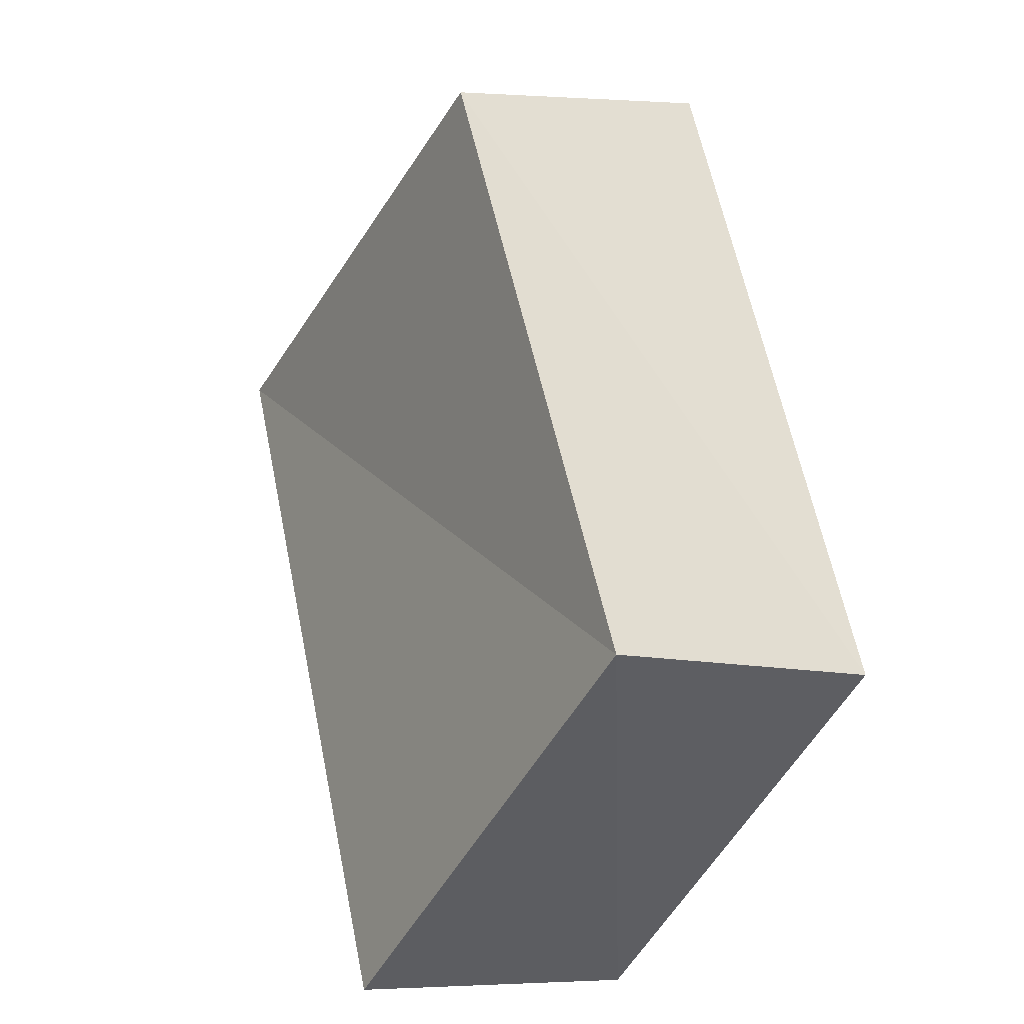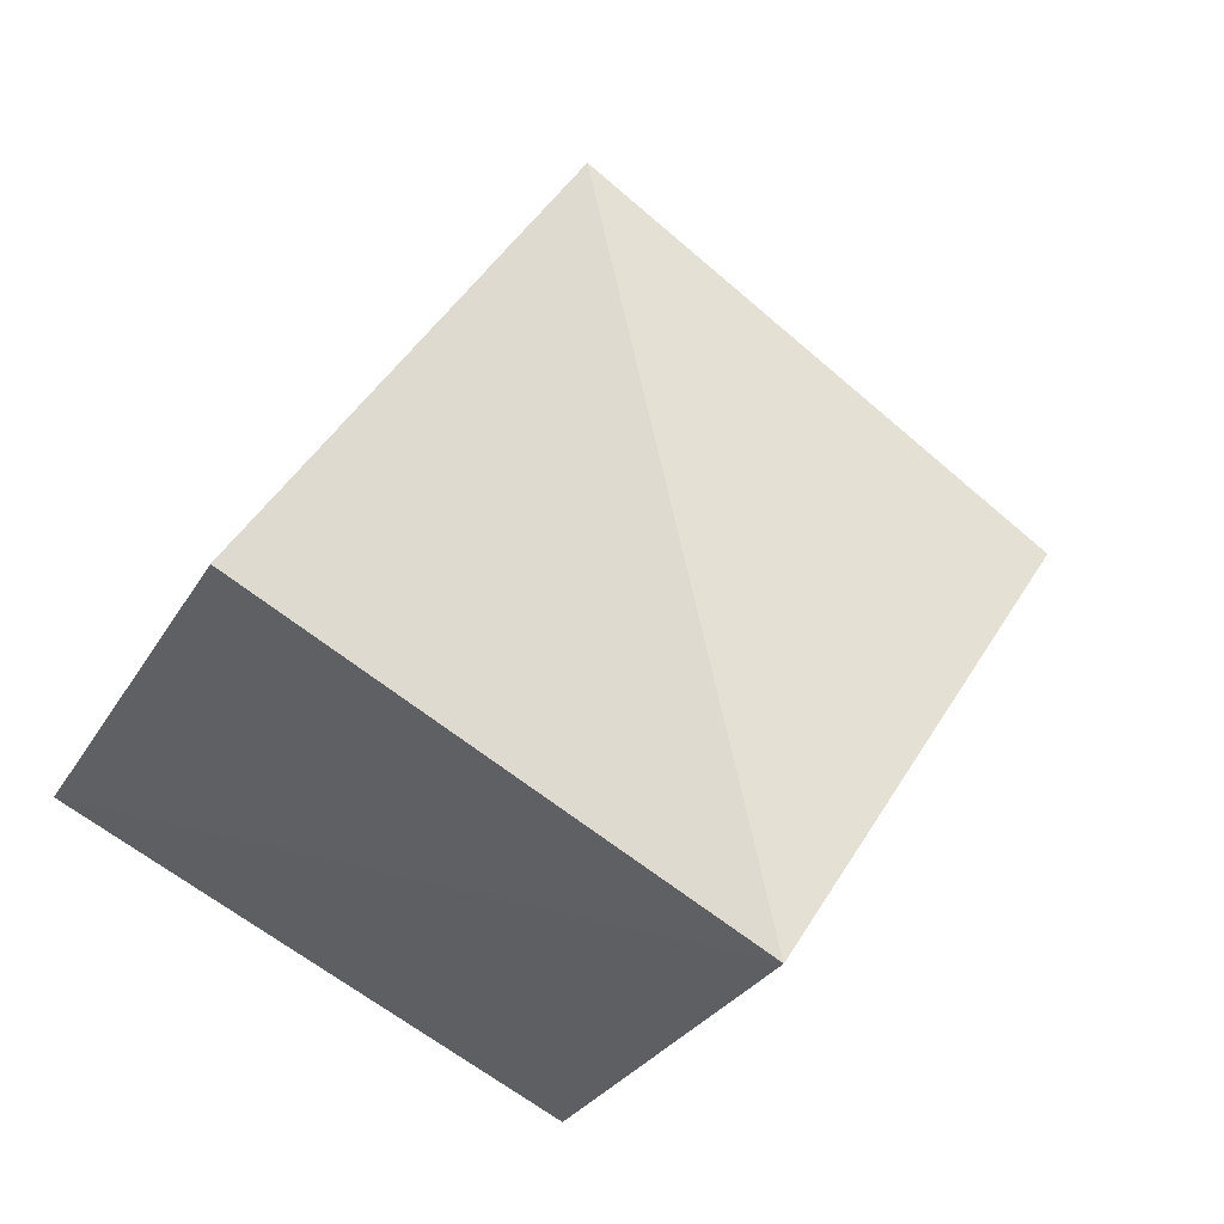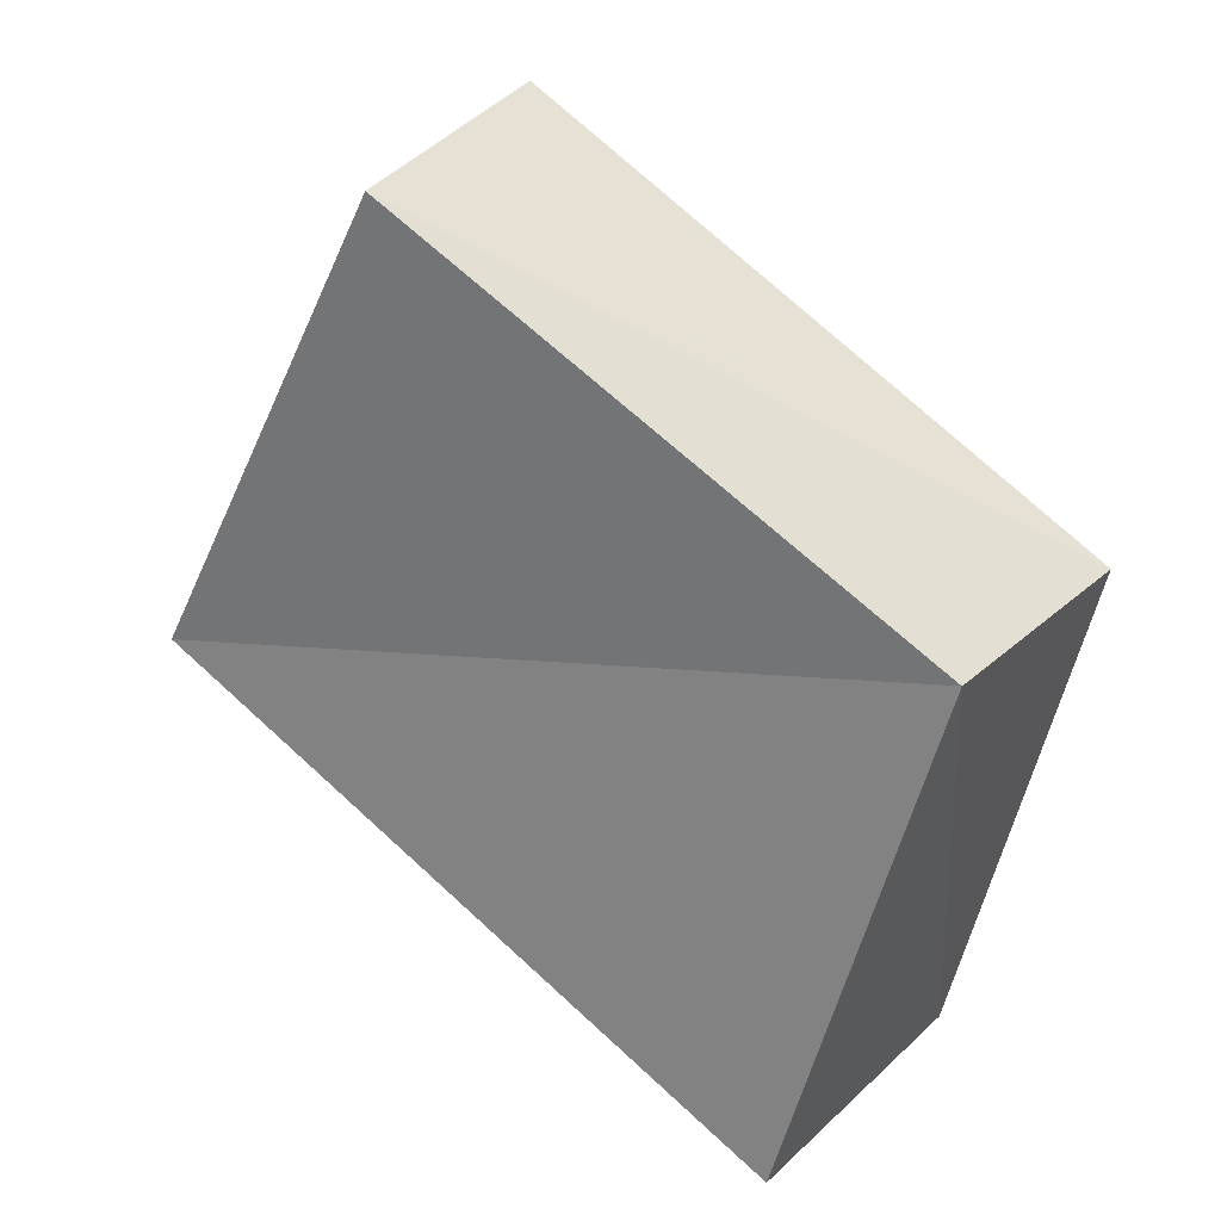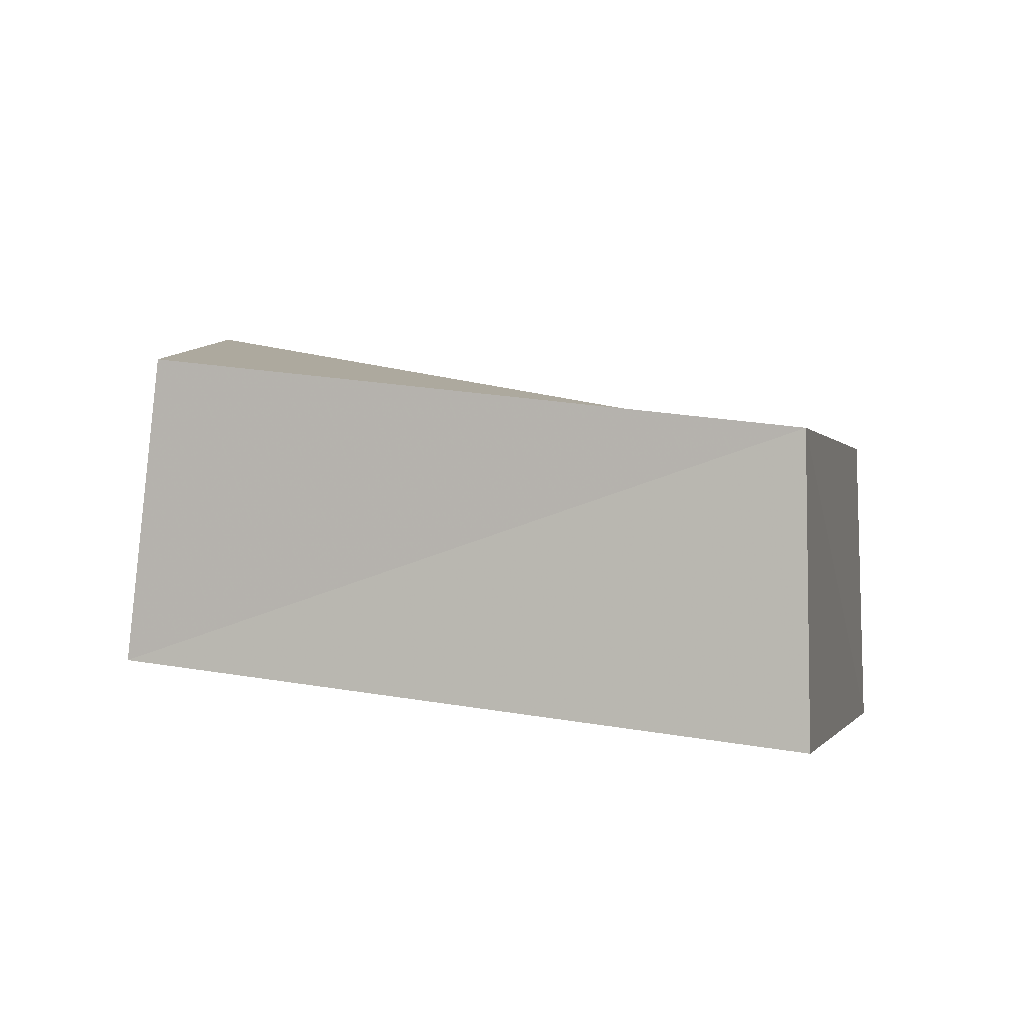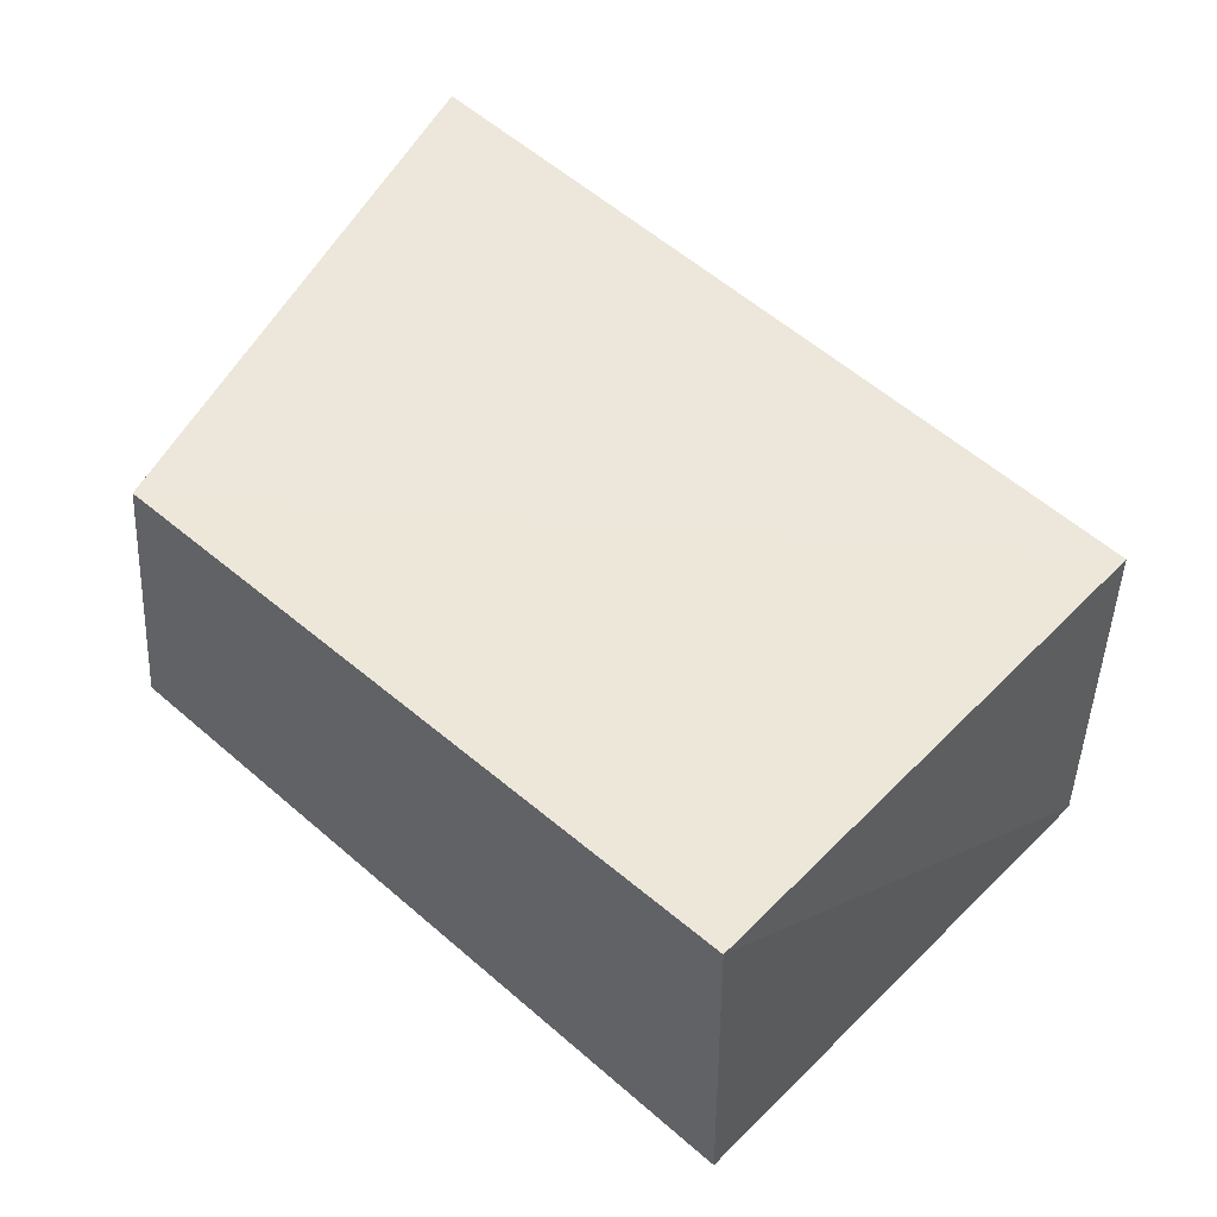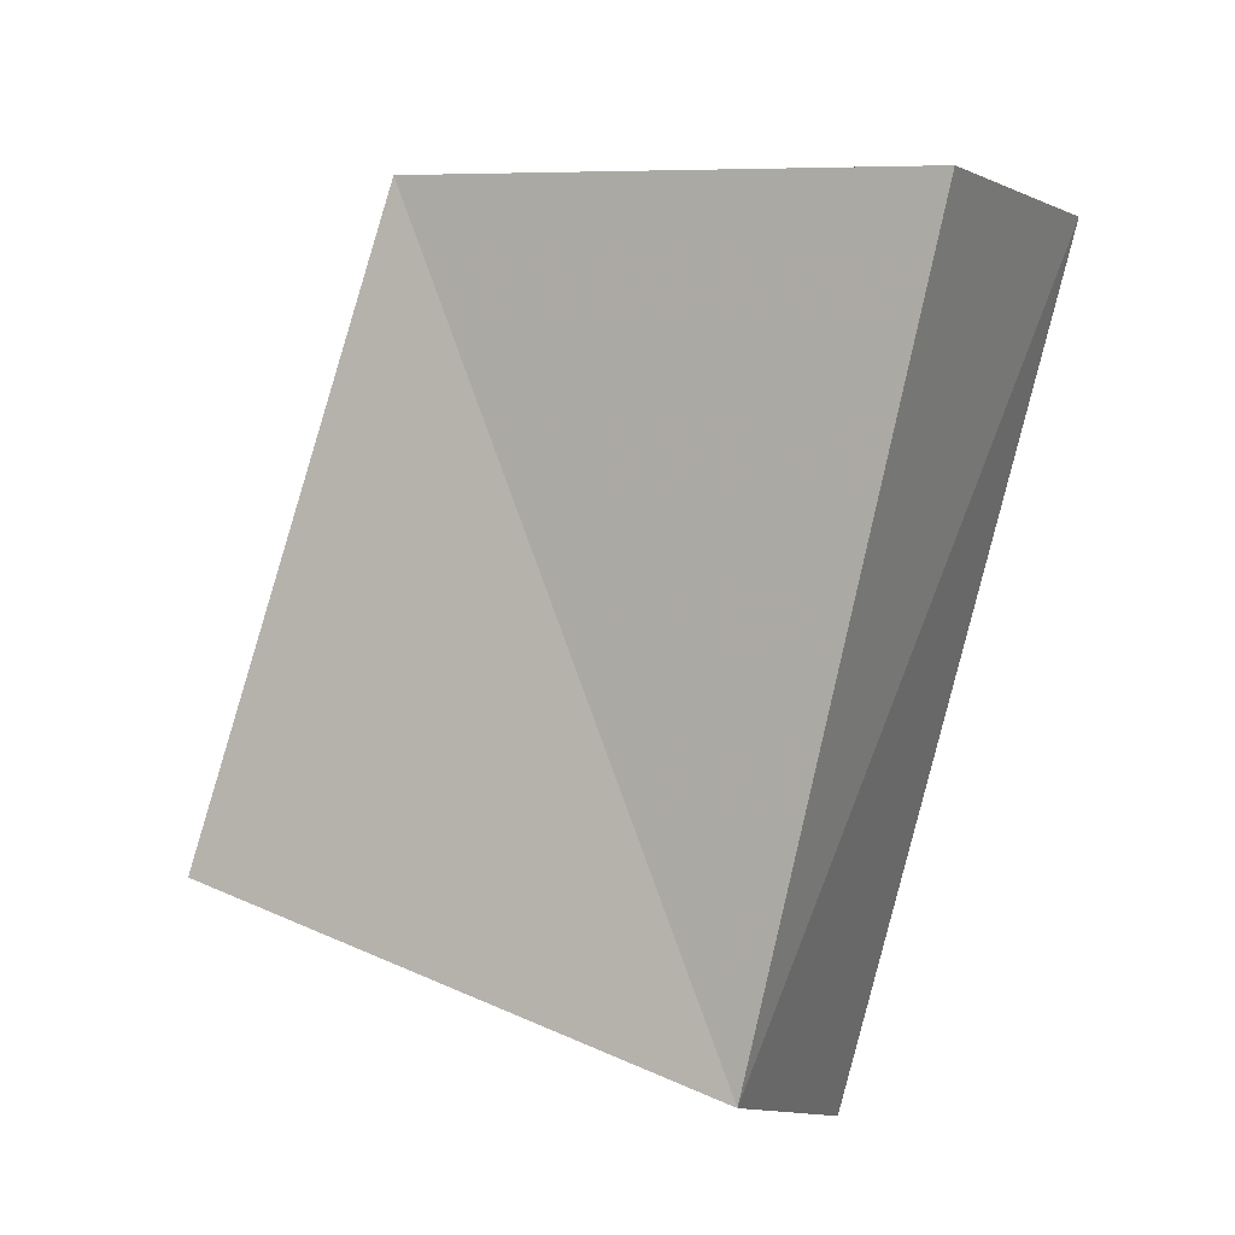
<metadata>
{"format":"obj","ext":"obj","renderer":"f3d","projection":"perspective","resolution":1024,"background":"white","views":[{"elev":53.4,"azim":52.1,"up":"+Y"},{"elev":61.0,"azim":107.6,"up":"+Z"},{"elev":58.0,"azim":16.4,"up":"+Y"},{"elev":66.2,"azim":166.9,"up":"+Y"},{"elev":20.0,"azim":-156.1,"up":"+Z"},{"elev":69.7,"azim":-81.8,"up":"+Z"}]}
</metadata>
<code>
v 1.725 0.388 0.1166
v 1.634 0.4069 0.07408
v 1.609 0.3375 0.09912
v 1.717 0.3231 0.1537
v 1.711 0.4108 0.1529
v 1.625 0.4263 0.1138
v 1.6 0.3513 0.141
v 1.701 0.3413 0.1916
f 2 6 1
f 3 7 6
f 4 8 7
f 1 5 4
f 1 4 3
f 8 5 7
f 6 5 1
f 3 6 2
f 4 7 3
f 5 8 4
f 1 3 2
f 5 6 7

</code>
